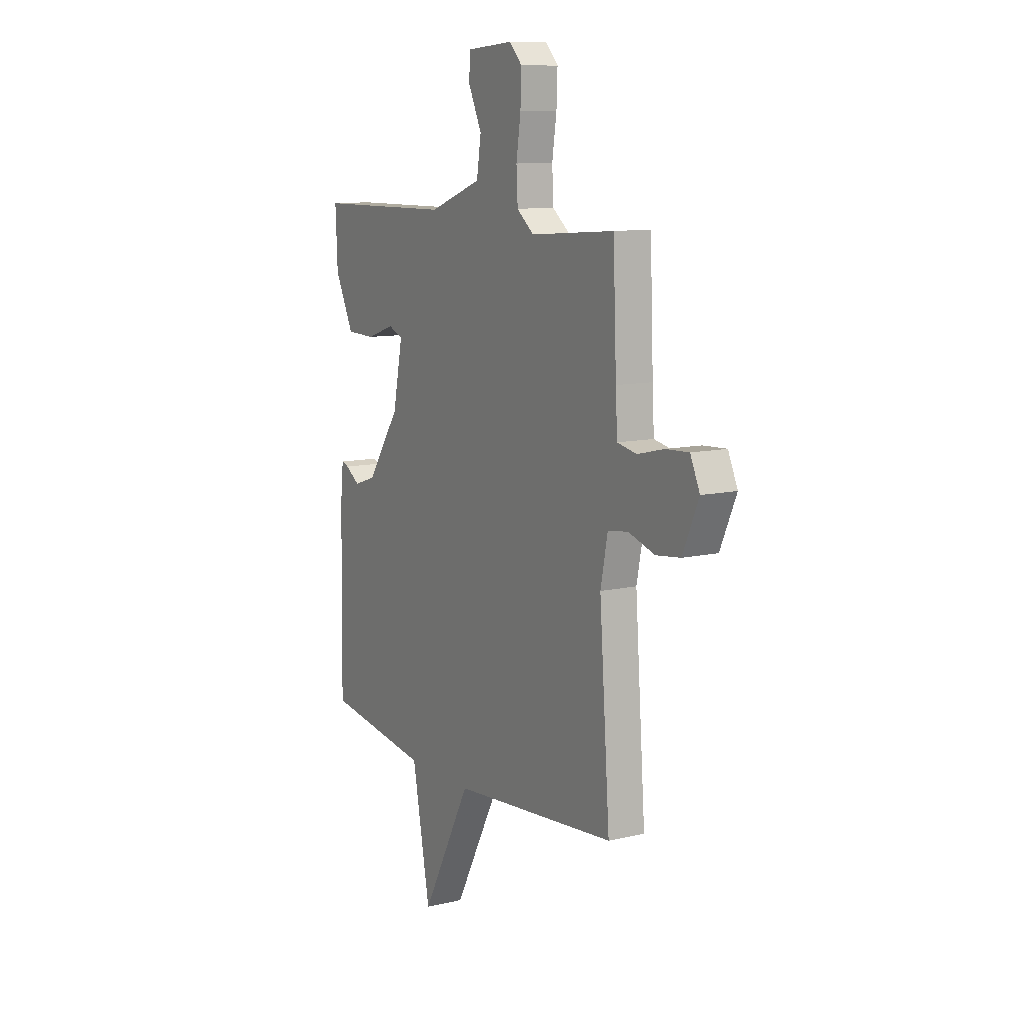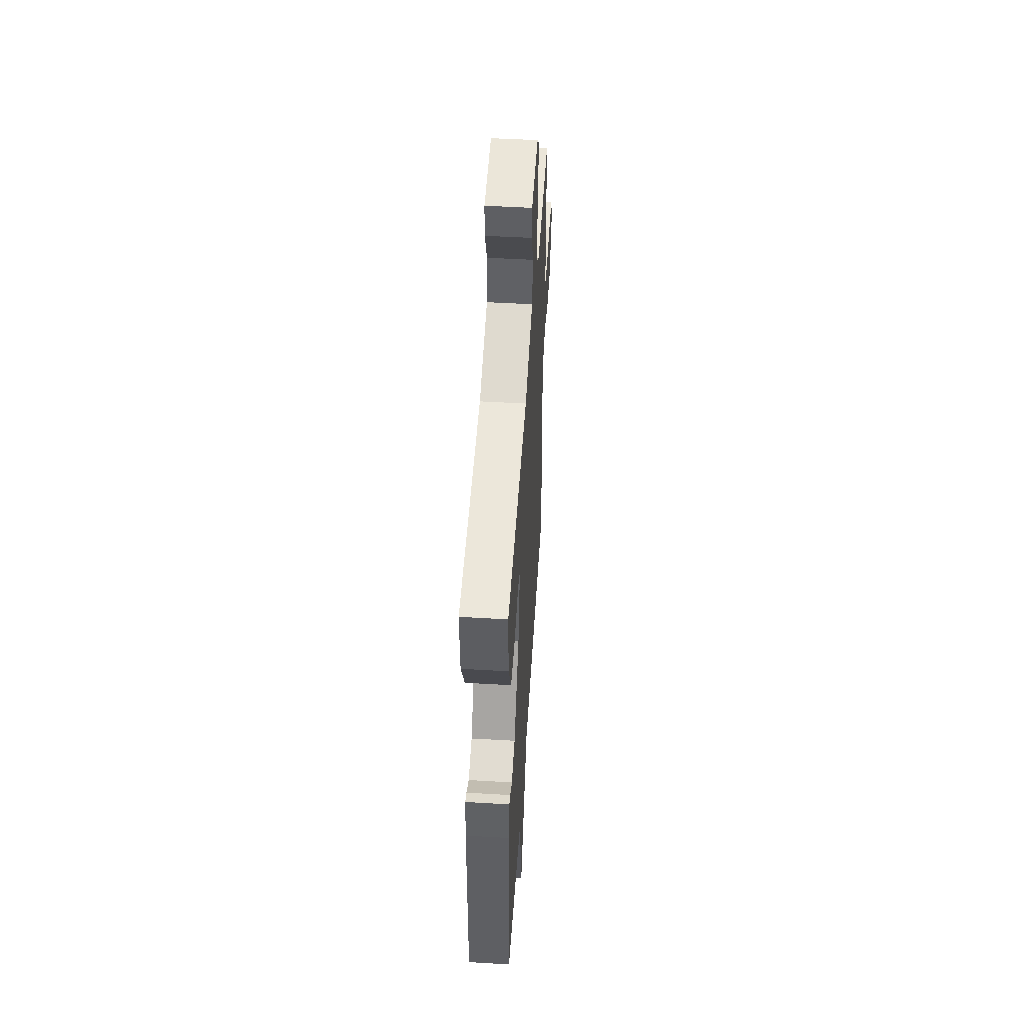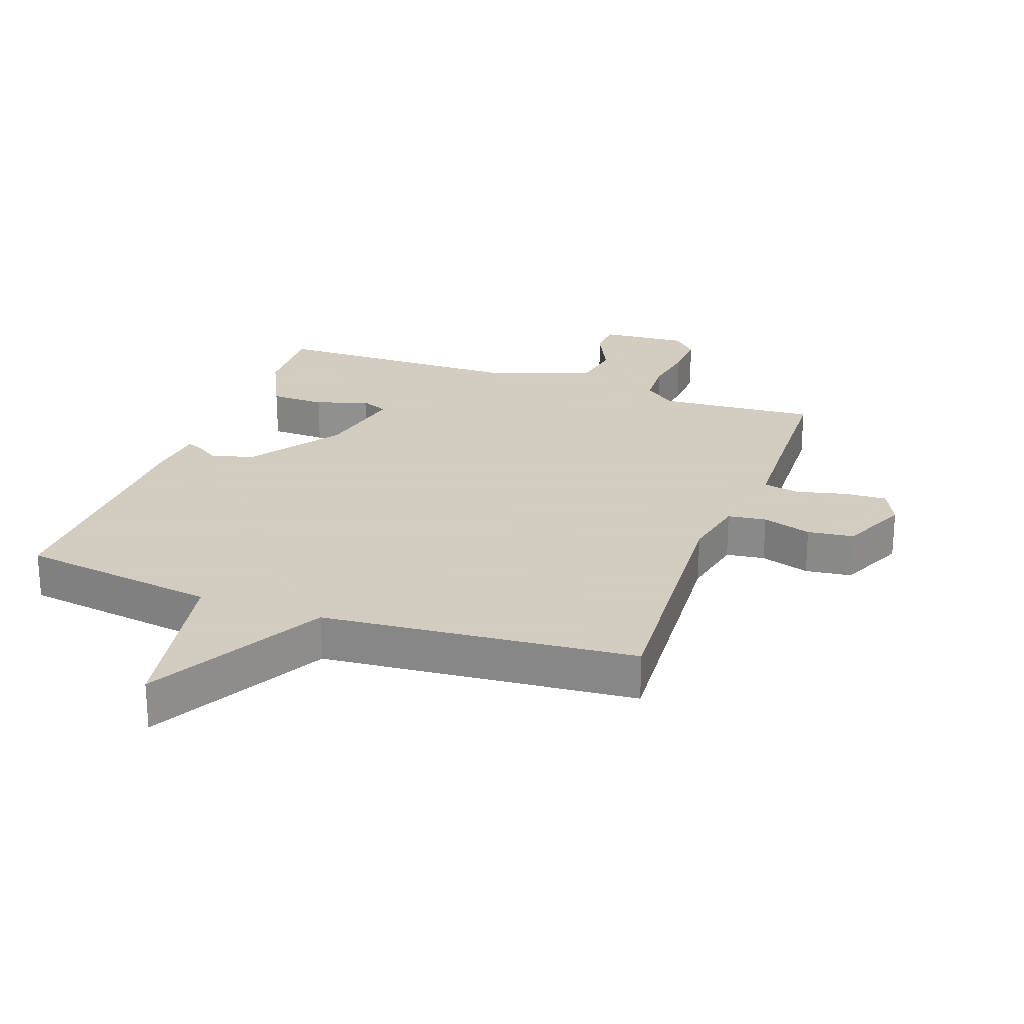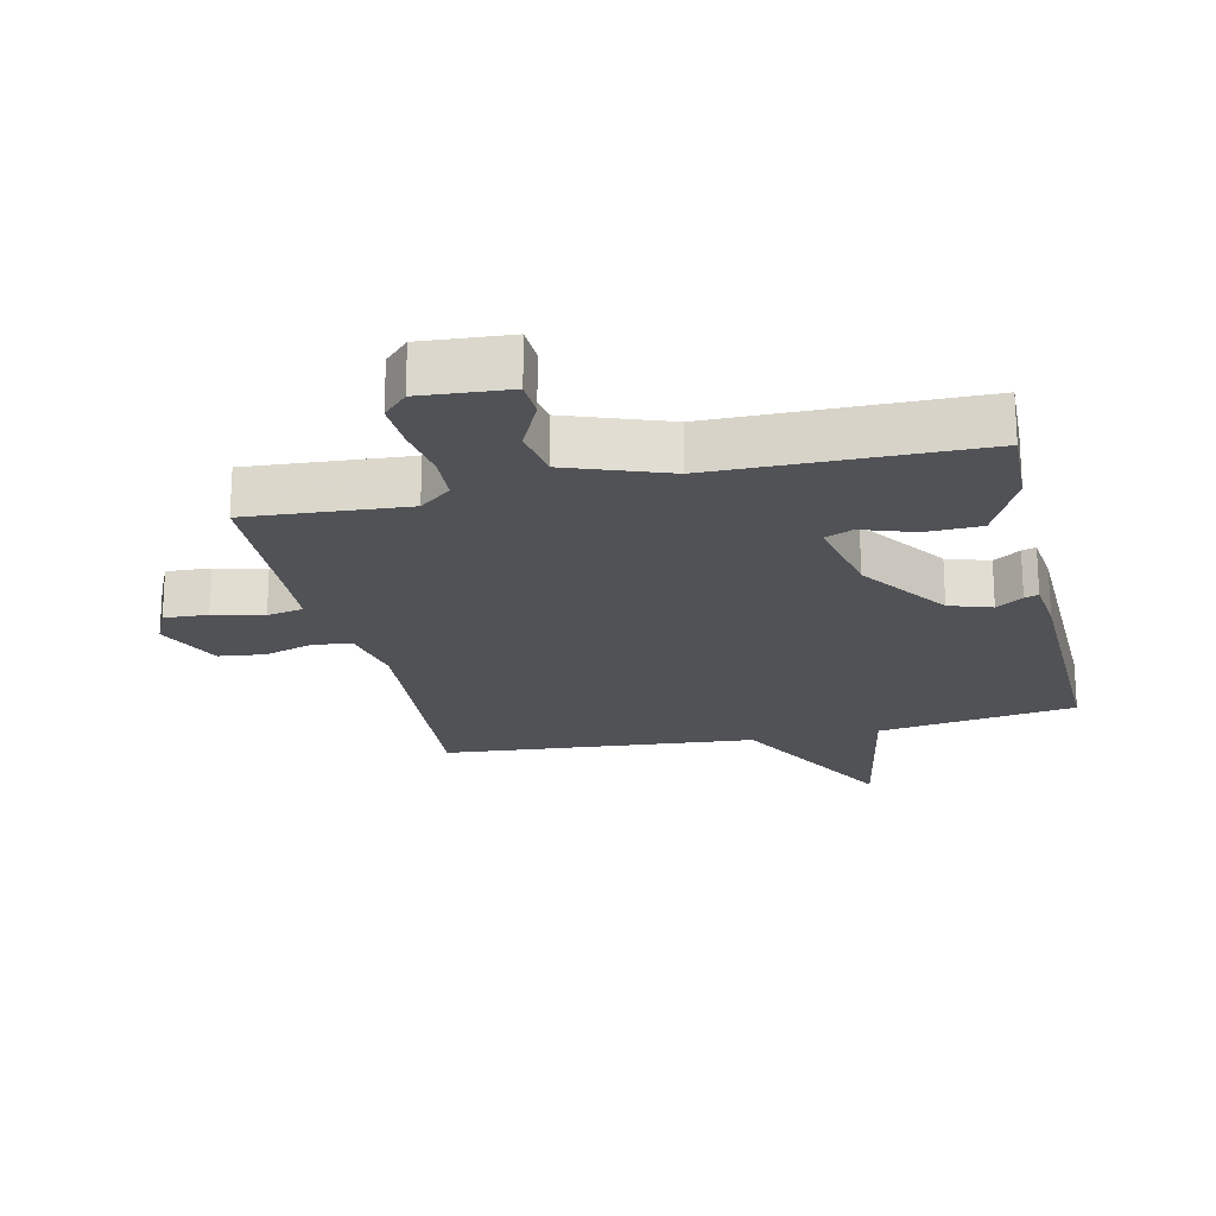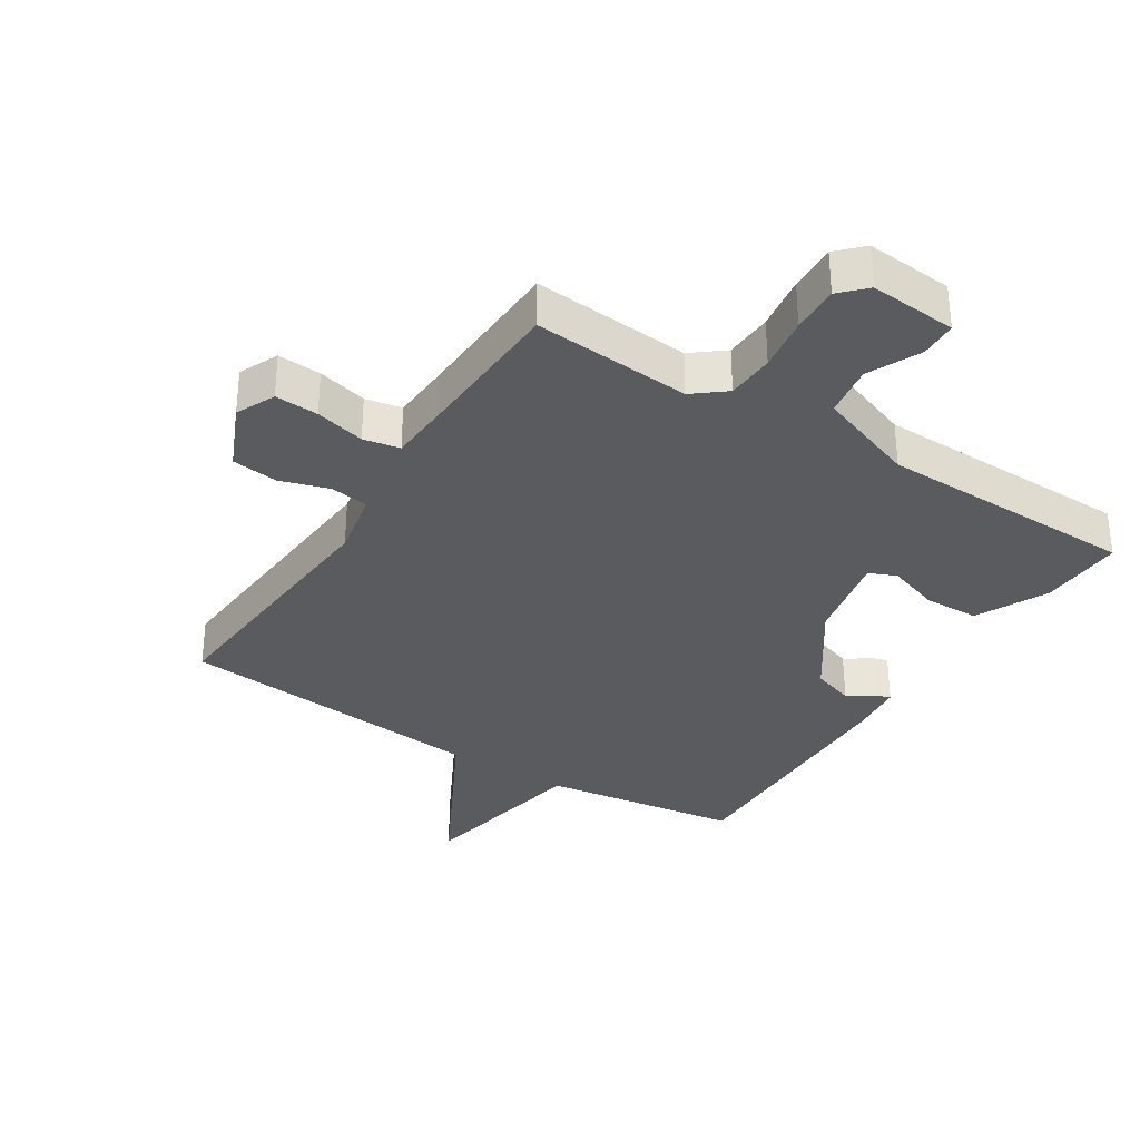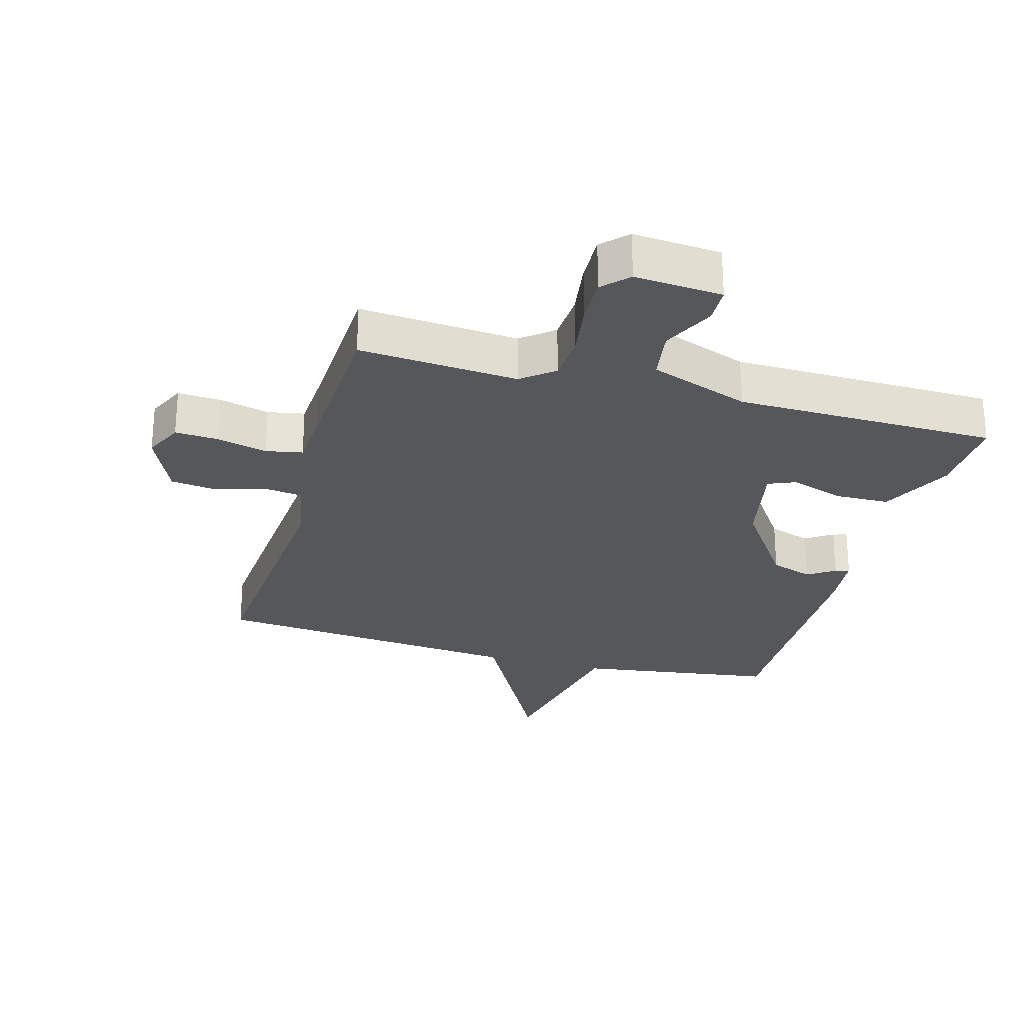
<metadata>
{"format":"obj","ext":"obj","renderer":"f3d","projection":"perspective","resolution":1024,"background":"white","views":[{"elev":10.7,"azim":-120.2,"up":"+Z"},{"elev":50.2,"azim":93.7,"up":"+Z"},{"elev":24.3,"azim":-160.0,"up":"+Y"},{"elev":-20.9,"azim":13.0,"up":"+Y"},{"elev":-33.3,"azim":-32.4,"up":"+Y"},{"elev":-26.6,"azim":-15.6,"up":"+Y"}]}
</metadata>
<code>
v -0.5 0.07 0.5
v -0.252 0.07 0.481
v -0.202 0.07 0.521
v -0.198 0.07 0.596
v -0.211 0.07 0.682
v -0.214 0.07 0.757
v -0.176 0.07 0.796
v -0.039 0.07 0.785
v -0.037 0.07 0.727
v -0.076 0.07 0.645
v -0.063 0.07 0.563
v 0.093 0.07 0.506
v 0.5 0.07 0.5
v 0.494 0.07 0.367
v 0.439 0.07 0.255
v 0.353 0.07 0.253
v 0.271 0.07 0.281
v 0.228 0.07 0.263
v 0.257 0.07 0.121
v 0.354 0.07 -0.02
v 0.42 0.07 -0.042
v 0.462 0.07 -0.014
v 0.484 0.07 -0.007
v 0.493 0.07 -0.093
v 0.5 0.07 -0.5
v 0.189 0.07 -0.545
v 0.136 0.07 -0.822
v -0.011 0.07 -0.545
v -0.5 0.07 -0.5
v -0.469 0.07 -0.084
v -0.49 0.07 0.02
v -0.55 0.07 0.028
v -0.627 0.07 0.004
v -0.699 0.07 0.013
v -0.746 0.07 0.118
v -0.718 0.07 0.179
v -0.65 0.07 0.175
v -0.572 0.07 0.156
v -0.515 0.07 0.167
v -0.51 0.07 0.258
v -0.5 0 0.5
v -0.252 0 0.481
v -0.202 0 0.521
v -0.198 0 0.596
v -0.211 0 0.682
v -0.214 0 0.757
v -0.176 0 0.796
v -0.039 0 0.785
v -0.037 0 0.727
v -0.076 0 0.645
v -0.063 0 0.563
v 0.093 0 0.506
v 0.5 0 0.5
v 0.494 0 0.367
v 0.439 0 0.255
v 0.353 0 0.253
v 0.271 0 0.281
v 0.228 0 0.263
v 0.257 0 0.121
v 0.354 0 -0.02
v 0.42 0 -0.042
v 0.462 0 -0.014
v 0.484 0 -0.007
v 0.493 0 -0.093
v 0.5 0 -0.5
v 0.189 0 -0.545
v 0.136 0 -0.822
v -0.011 0 -0.545
v -0.5 0 -0.5
v -0.469 0 -0.084
v -0.49 0 0.02
v -0.55 0 0.028
v -0.627 0 0.004
v -0.699 0 0.013
v -0.746 0 0.118
v -0.718 0 0.179
v -0.65 0 0.175
v -0.572 0 0.156
v -0.515 0 0.167
v -0.51 0 0.258
f 36 37 38
f 35 36 38
f 34 35 38
f 33 34 38
f 32 33 38
f 31 32 38 39
f 30 31 39 40
f 28 29 30
f 26 27 28
f 25 26 28
f 24 25 28
f 23 24 28
f 22 23 28
f 21 22 28
f 28 30 40
f 21 28 40
f 20 21 40
f 15 16 17
f 14 15 17
f 13 14 17
f 12 13 17
f 11 12 17 18
f 8 9 10
f 7 8 10
f 6 7 10
f 5 6 10
f 4 5 10
f 3 4 10 11
f 11 18 19
f 3 11 19
f 2 3 19
f 19 20 40
f 2 19 40
f 1 2 40
f 78 77 76
f 78 76 75
f 78 75 74
f 78 74 73
f 78 73 72
f 79 78 72 71
f 80 79 71 70
f 70 69 68
f 68 67 66
f 68 66 65
f 68 65 64
f 68 64 63
f 68 63 62
f 68 62 61
f 80 70 68
f 80 68 61
f 80 61 60
f 57 56 55
f 57 55 54
f 57 54 53
f 57 53 52
f 58 57 52 51
f 50 49 48
f 50 48 47
f 50 47 46
f 50 46 45
f 50 45 44
f 51 50 44 43
f 59 58 51
f 59 51 43
f 59 43 42
f 80 60 59
f 80 59 42
f 80 42 41
f 1 41 42 2
f 2 42 43 3
f 3 43 44 4
f 4 44 45 5
f 5 45 46 6
f 6 46 47 7
f 7 47 48 8
f 8 48 49 9
f 9 49 50 10
f 10 50 51 11
f 11 51 52 12
f 12 52 53 13
f 13 53 54 14
f 14 54 55 15
f 15 55 56 16
f 16 56 57 17
f 17 57 58 18
f 18 58 59 19
f 19 59 60 20
f 20 60 61 21
f 21 61 62 22
f 22 62 63 23
f 23 63 64 24
f 24 64 65 25
f 25 65 66 26
f 26 66 67 27
f 27 67 68 28
f 28 68 69 29
f 29 69 70 30
f 30 70 71 31
f 31 71 72 32
f 32 72 73 33
f 33 73 74 34
f 34 74 75 35
f 35 75 76 36
f 36 76 77 37
f 37 77 78 38
f 38 78 79 39
f 39 79 80 40
f 40 80 41 1

</code>
